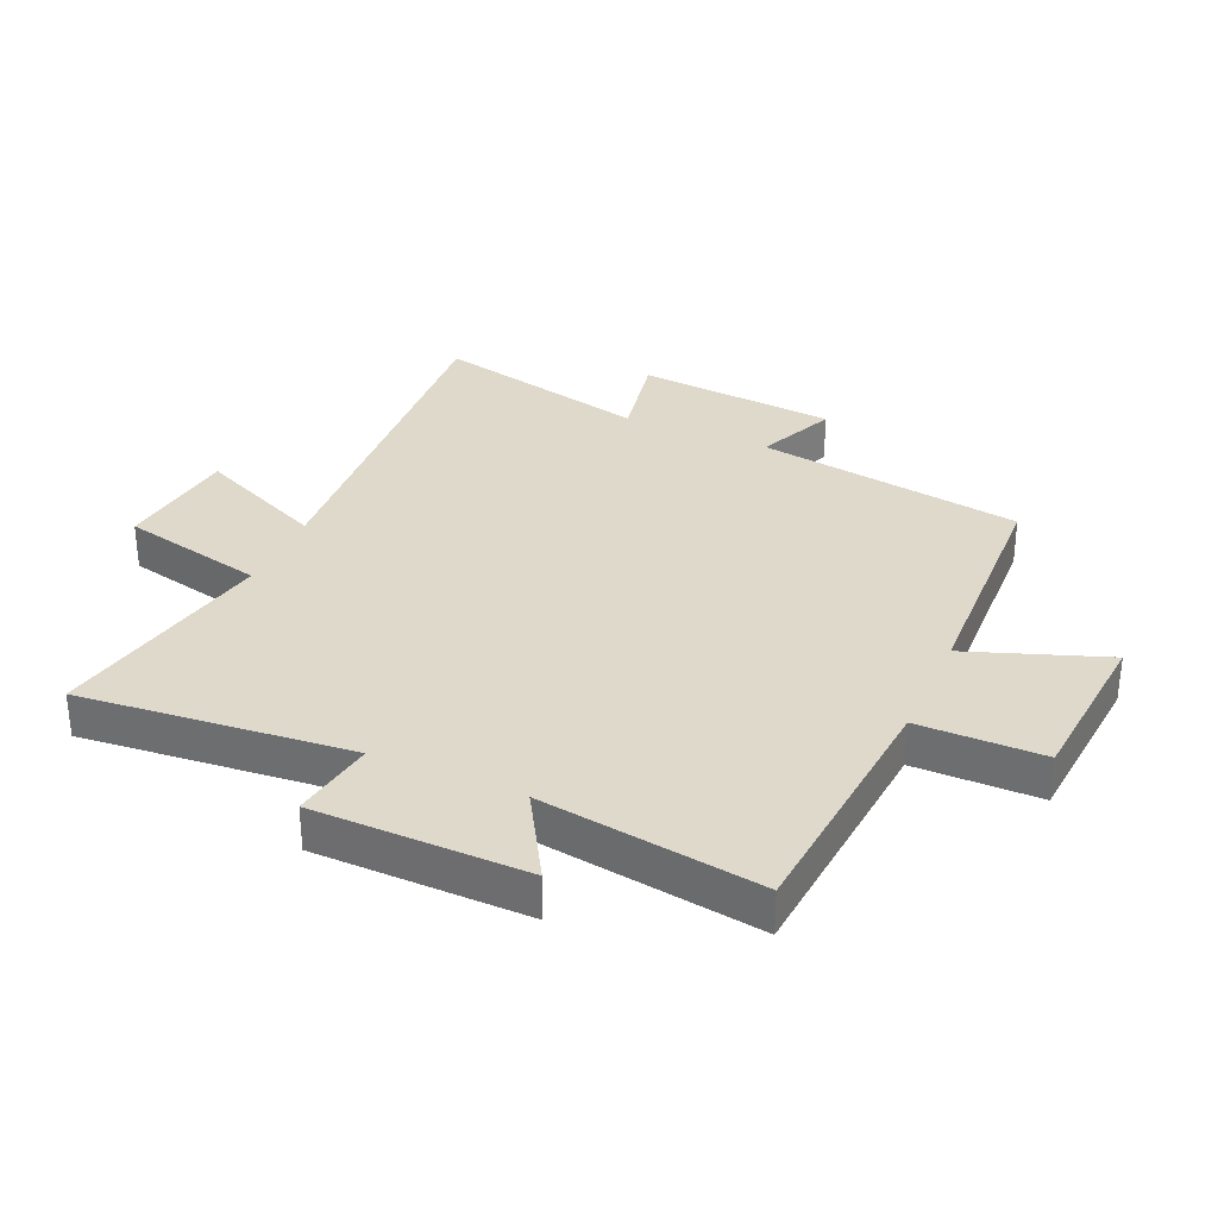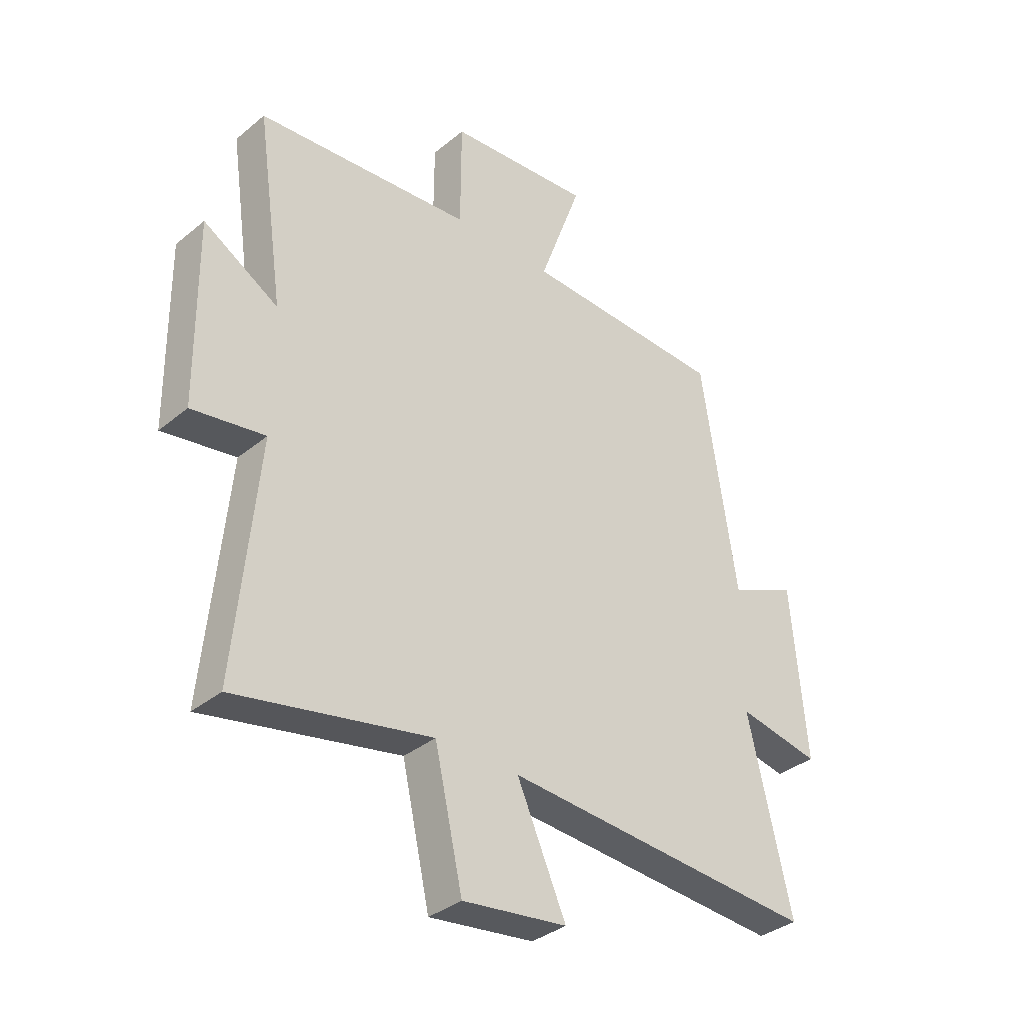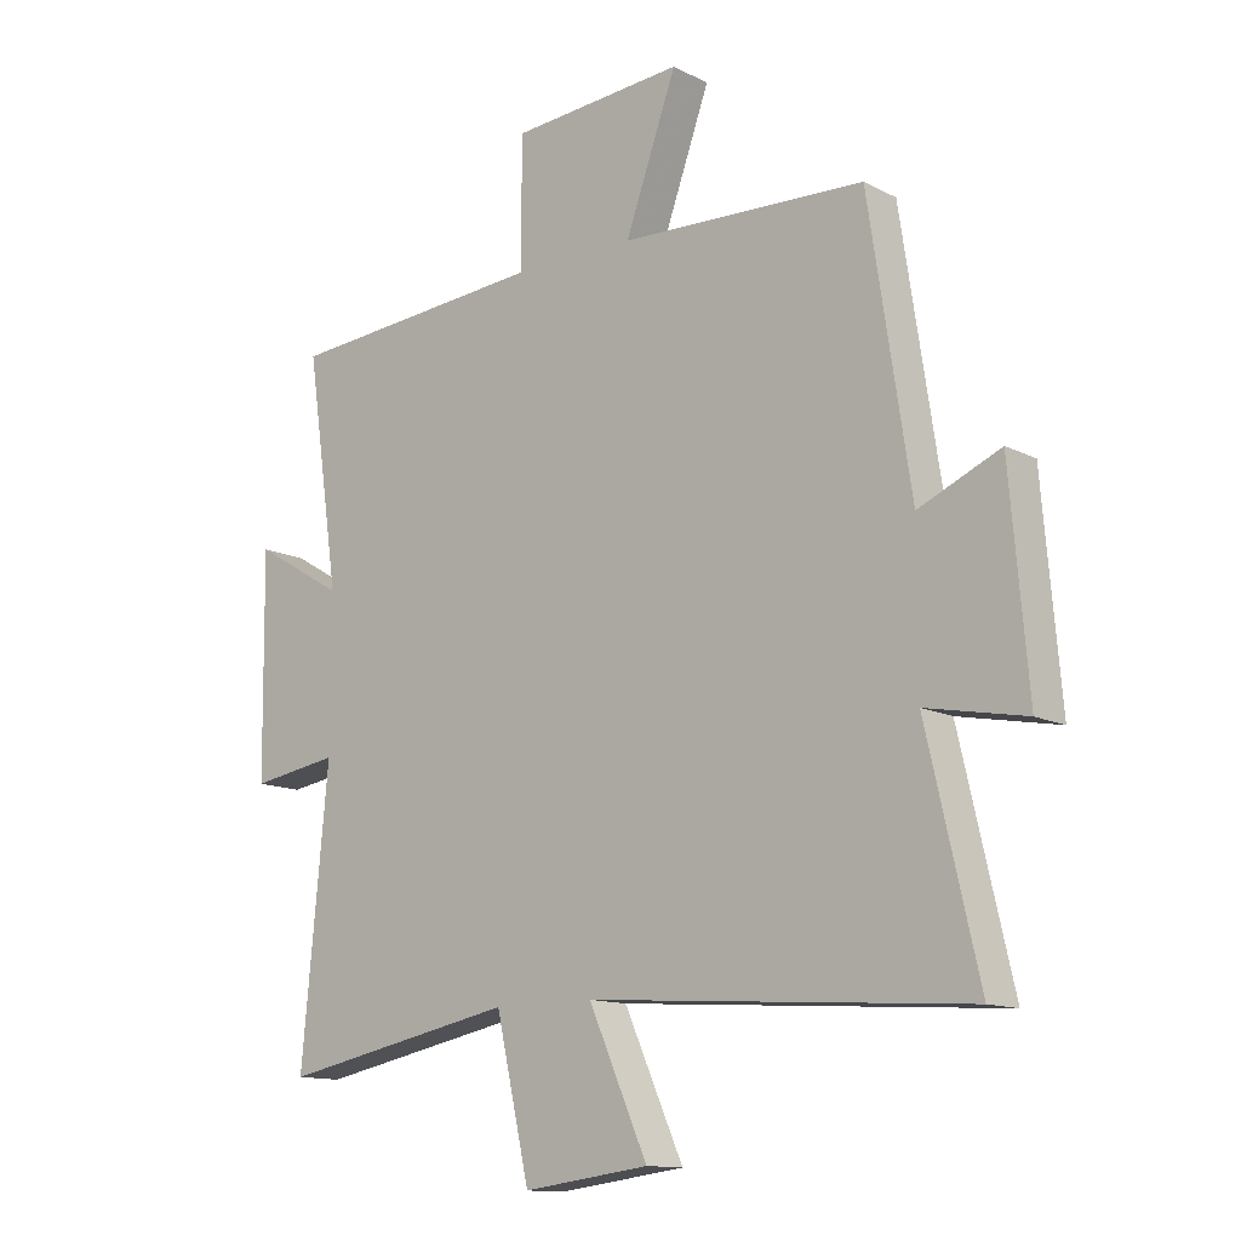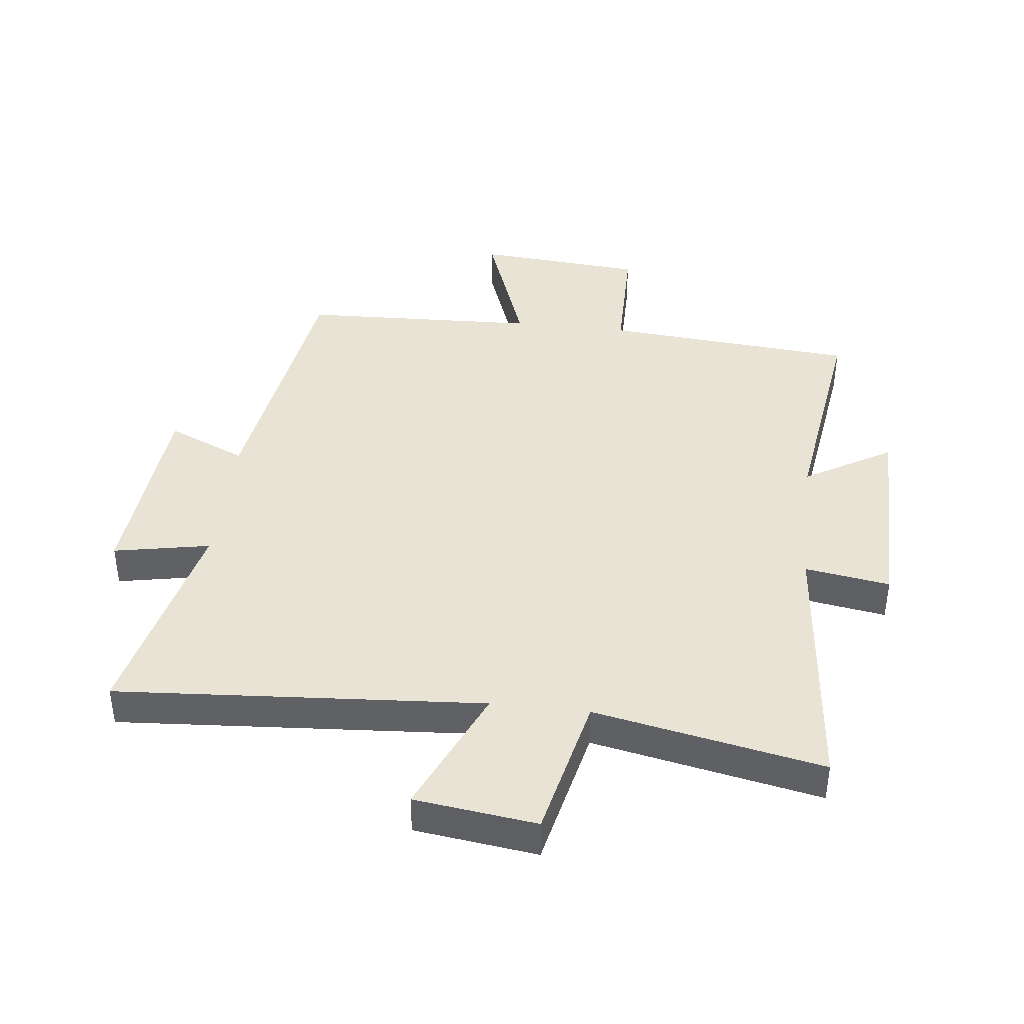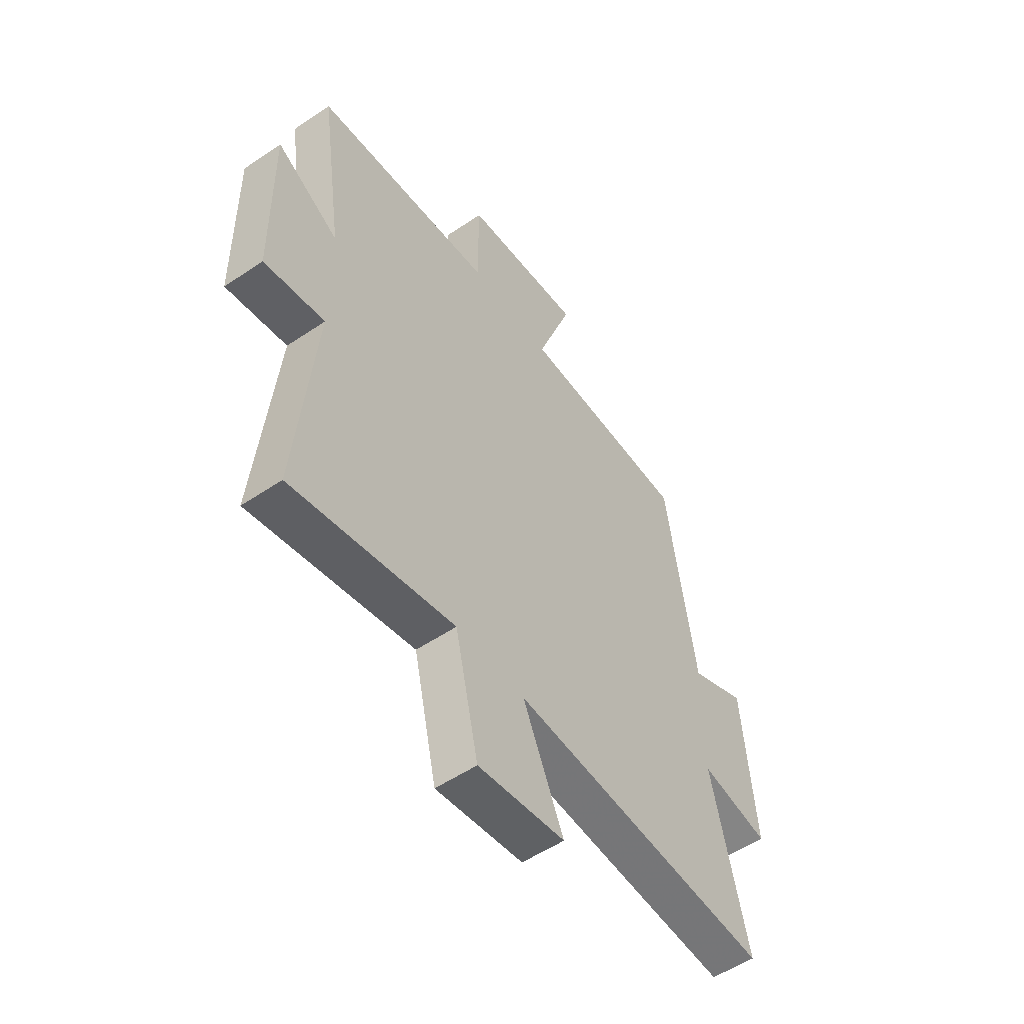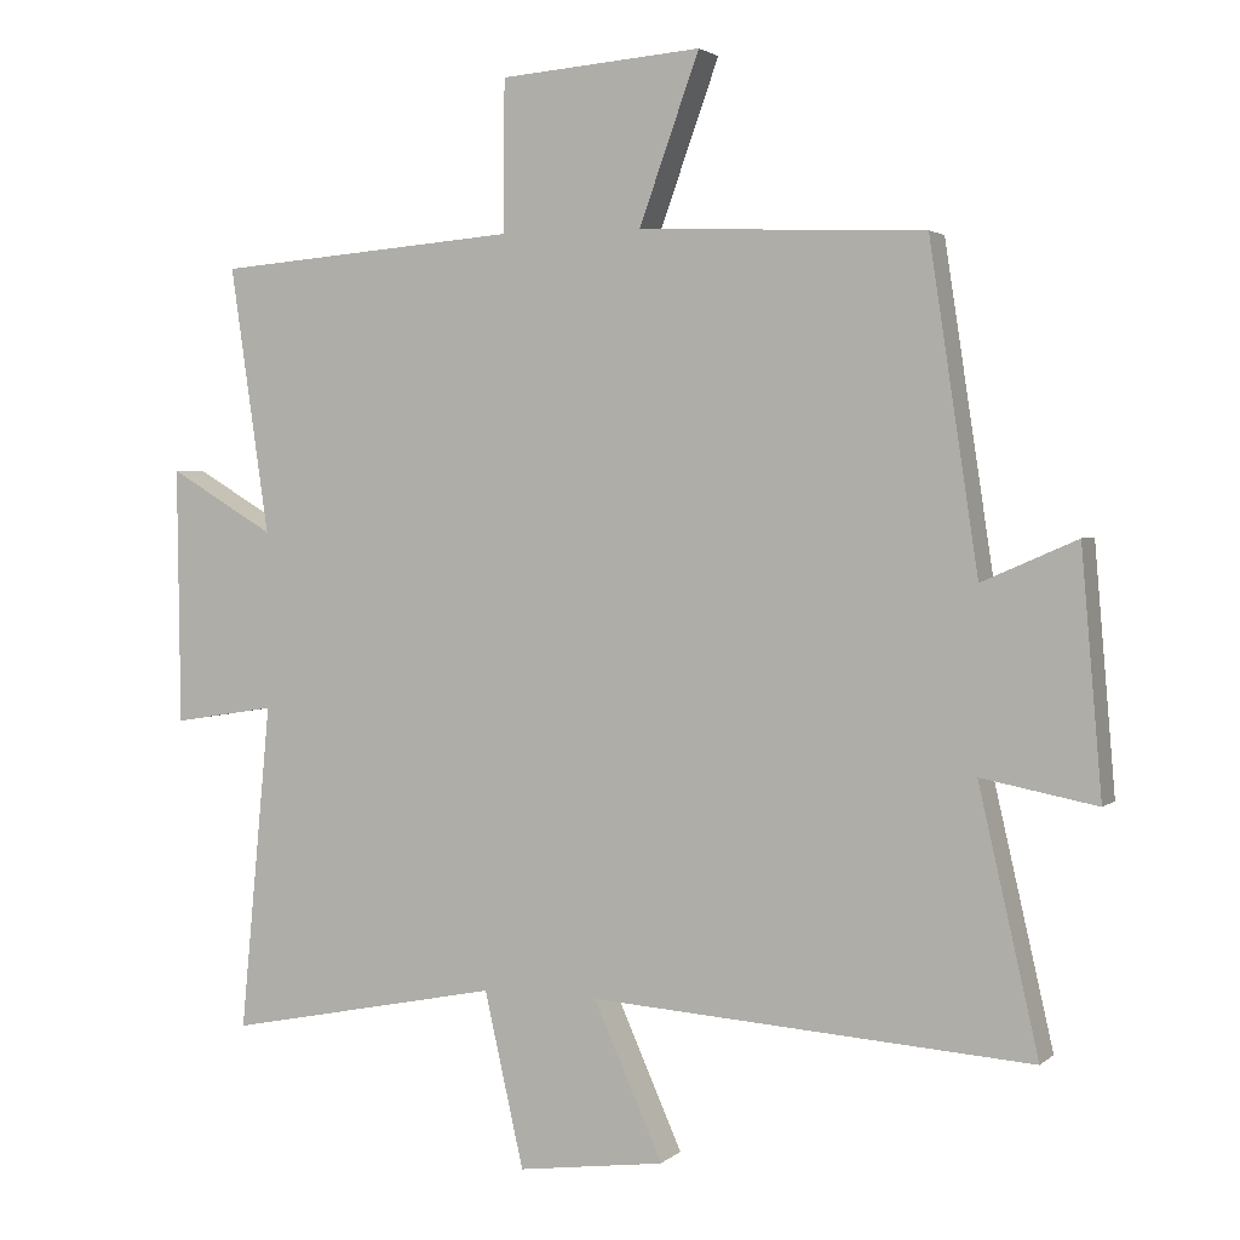
<metadata>
{"format":"obj","ext":"obj","renderer":"f3d","projection":"perspective","resolution":1024,"background":"white","views":[{"elev":32.3,"azim":-66.2,"up":"+Y"},{"elev":-35.2,"azim":-42.7,"up":"+Z"},{"elev":-12.8,"azim":40.5,"up":"+Z"},{"elev":41.1,"azim":-173.5,"up":"+Y"},{"elev":-53.9,"azim":-54.2,"up":"+Z"},{"elev":2.7,"azim":22.7,"up":"+Z"}]}
</metadata>
<code>
v 0.581 0.07 -0.541
v -0.014 0.07 -0.5
v 0.079 0.07 -0.709
v -0.119 0.07 -0.735
v -0.172 0.07 -0.5
v -0.542 0.07 -0.574
v -0.5 0.07 -0.133
v -0.638 0.07 -0.155
v -0.642 0.07 0.191
v -0.5 0.07 0.107
v -0.552 0.07 0.466
v -0.143 0.07 0.5
v -0.142 0.07 0.703
v 0.13 0.07 0.725
v 0.049 0.07 0.5
v 0.434 0.07 0.485
v 0.5 0.07 0.051
v 0.628 0.07 0.107
v 0.656 0.07 -0.219
v 0.5 0.07 -0.189
v 0.581 0 -0.541
v -0.014 0 -0.5
v 0.079 0 -0.709
v -0.119 0 -0.735
v -0.172 0 -0.5
v -0.542 0 -0.574
v -0.5 0 -0.133
v -0.638 0 -0.155
v -0.642 0 0.191
v -0.5 0 0.107
v -0.552 0 0.466
v -0.143 0 0.5
v -0.142 0 0.703
v 0.13 0 0.725
v 0.049 0 0.5
v 0.434 0 0.485
v 0.5 0 0.051
v 0.628 0 0.107
v 0.656 0 -0.219
v 0.5 0 -0.189
f 17 18 19 20
f 15 16 17 20
f 15 20 1 2
f 12 13 14 15
f 12 15 2
f 11 12 2
f 10 11 2
f 7 8 9 10
f 7 10 2 3
f 5 6 7
f 5 7 3
f 3 4 5
f 40 39 38 37
f 40 37 36 35
f 22 21 40 35
f 35 34 33 32
f 22 35 32
f 22 32 31
f 22 31 30
f 30 29 28 27
f 23 22 30 27
f 27 26 25
f 23 27 25
f 25 24 23
f 1 21 22 2
f 2 22 23 3
f 3 23 24 4
f 4 24 25 5
f 5 25 26 6
f 6 26 27 7
f 7 27 28 8
f 8 28 29 9
f 9 29 30 10
f 10 30 31 11
f 11 31 32 12
f 12 32 33 13
f 13 33 34 14
f 14 34 35 15
f 15 35 36 16
f 16 36 37 17
f 17 37 38 18
f 18 38 39 19
f 19 39 40 20
f 20 40 21 1

</code>
